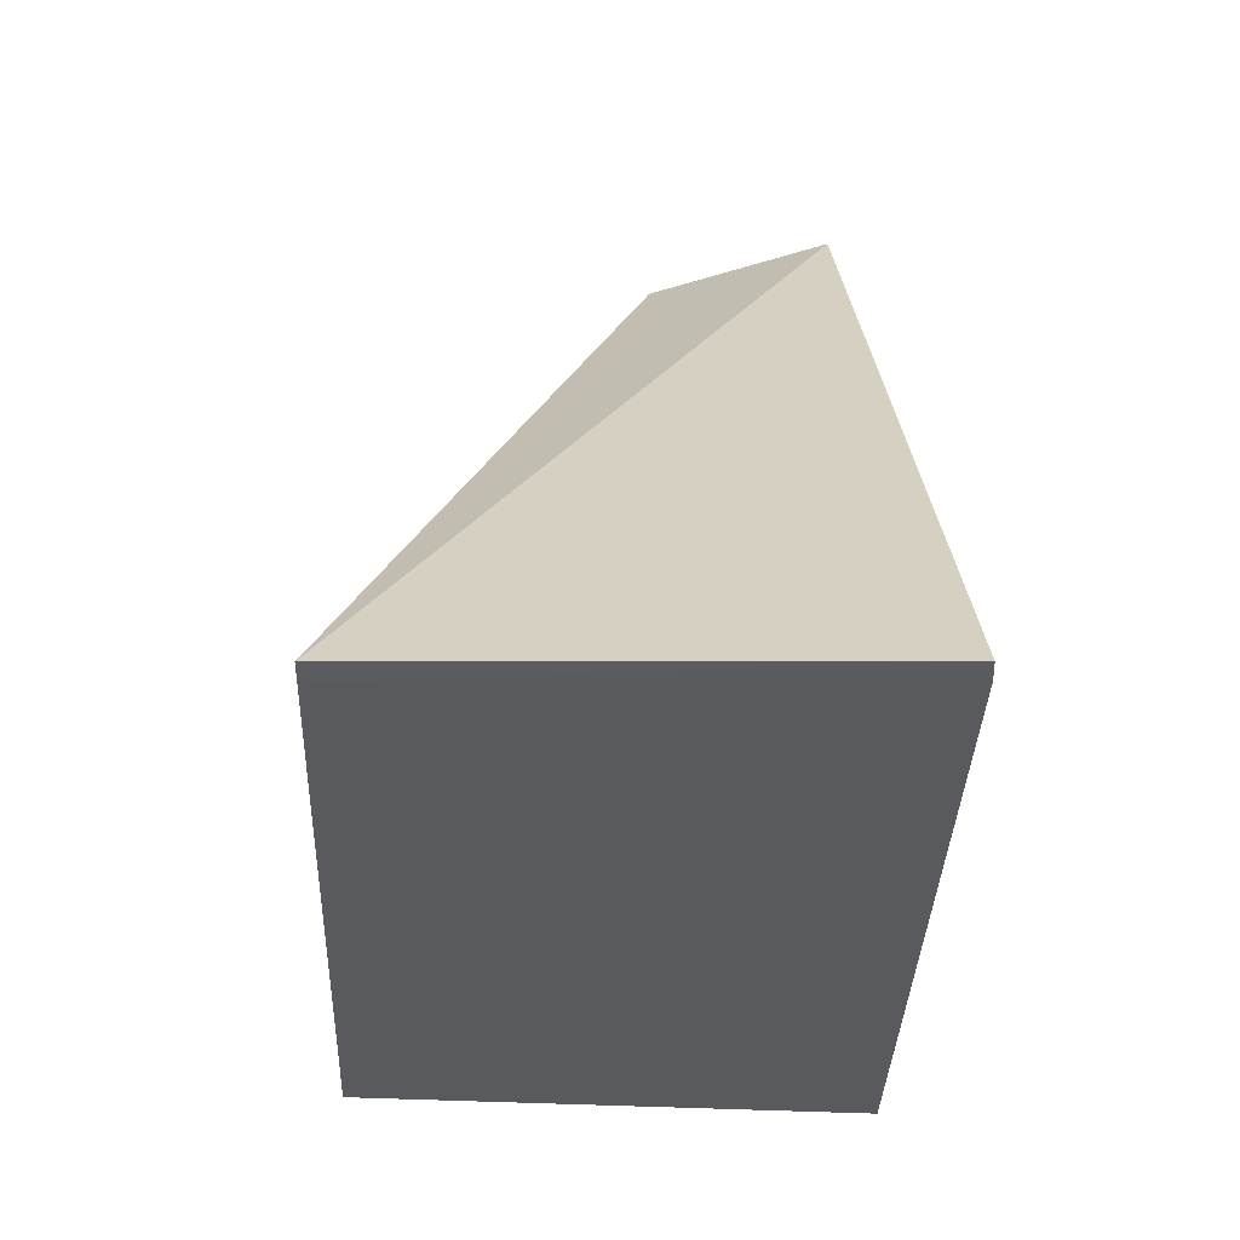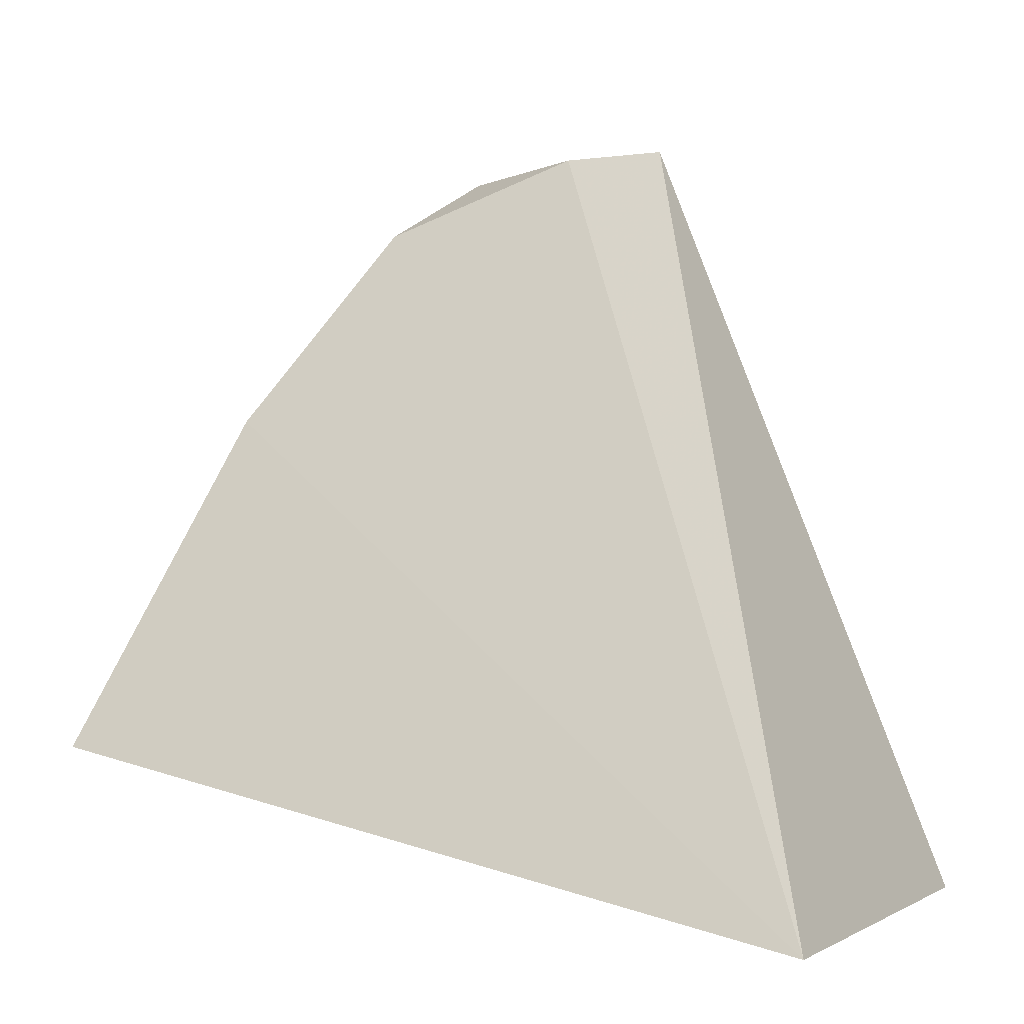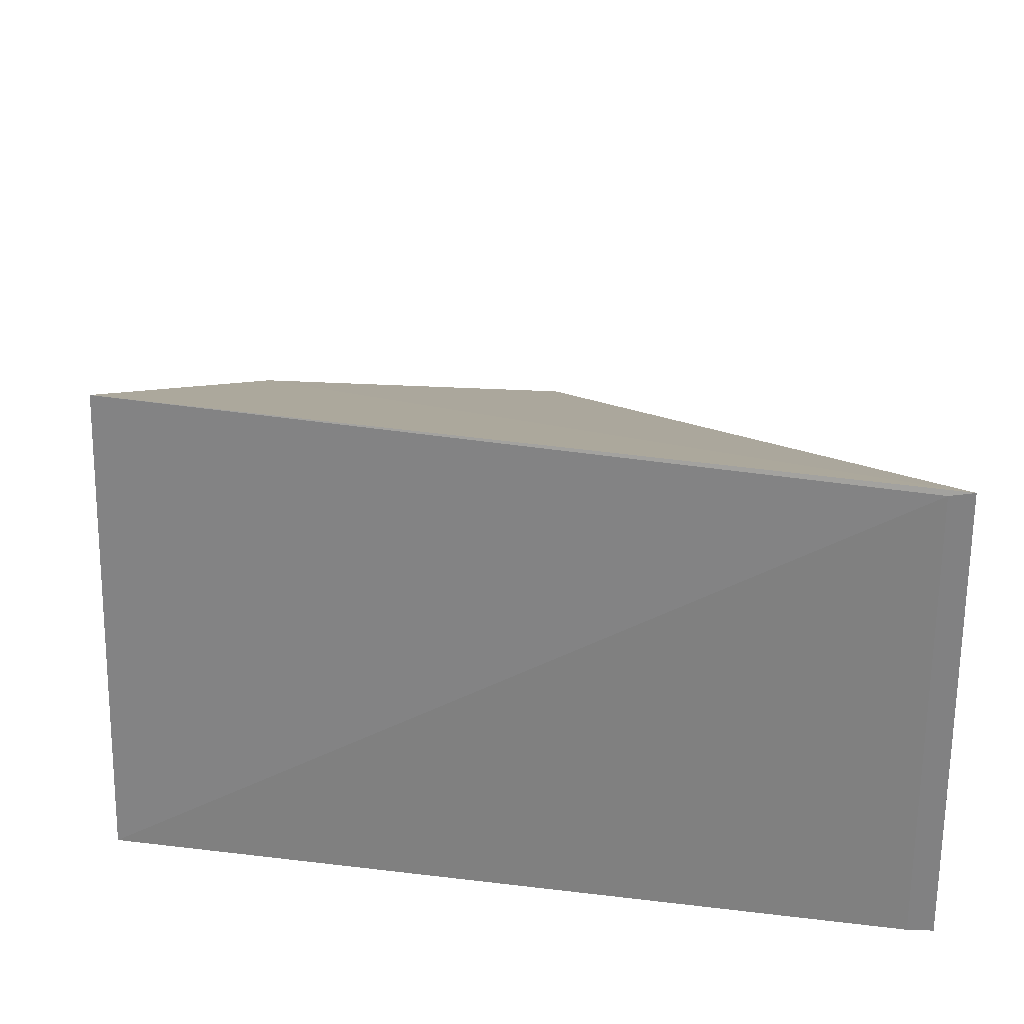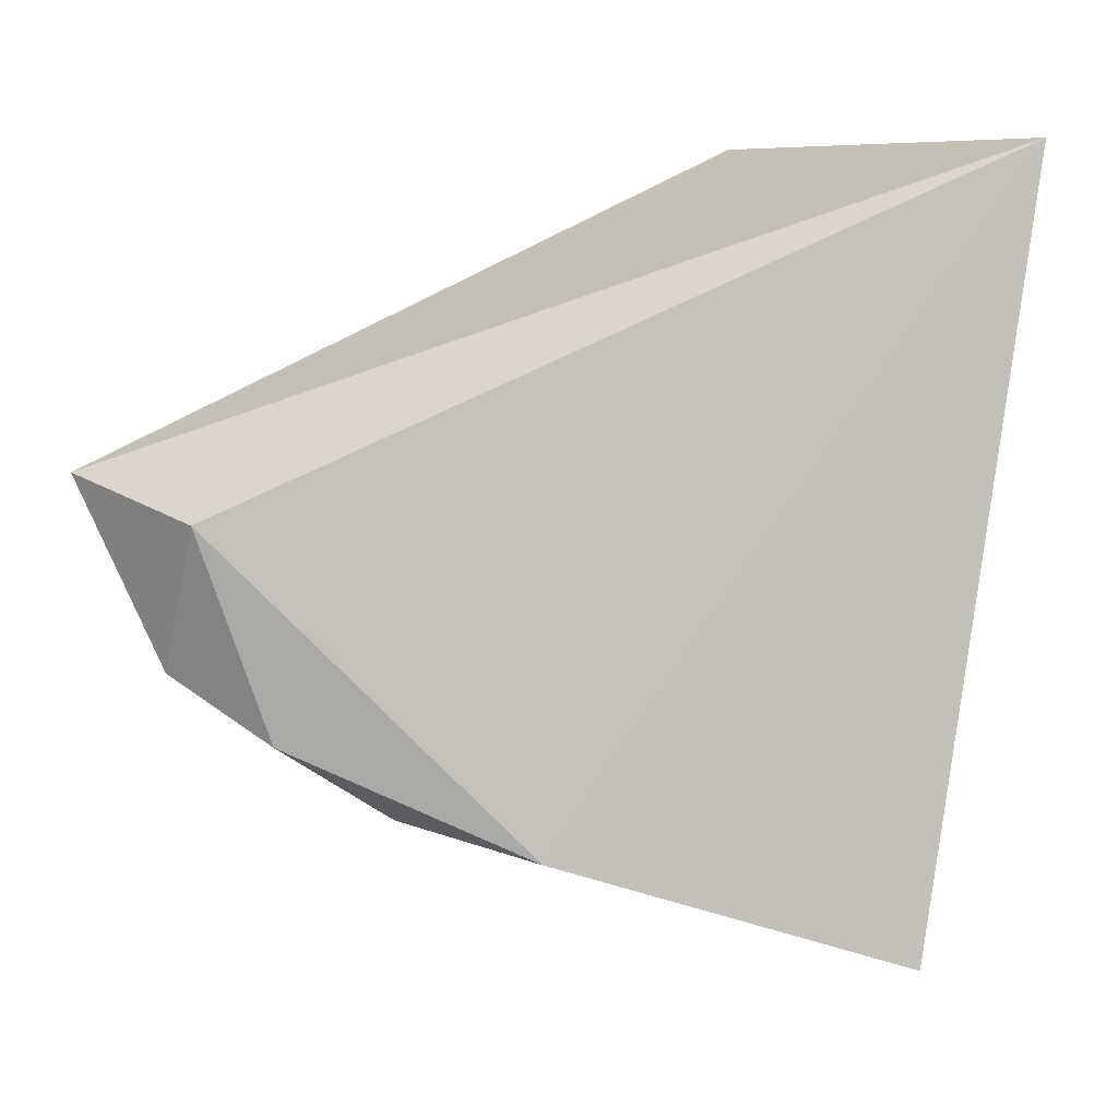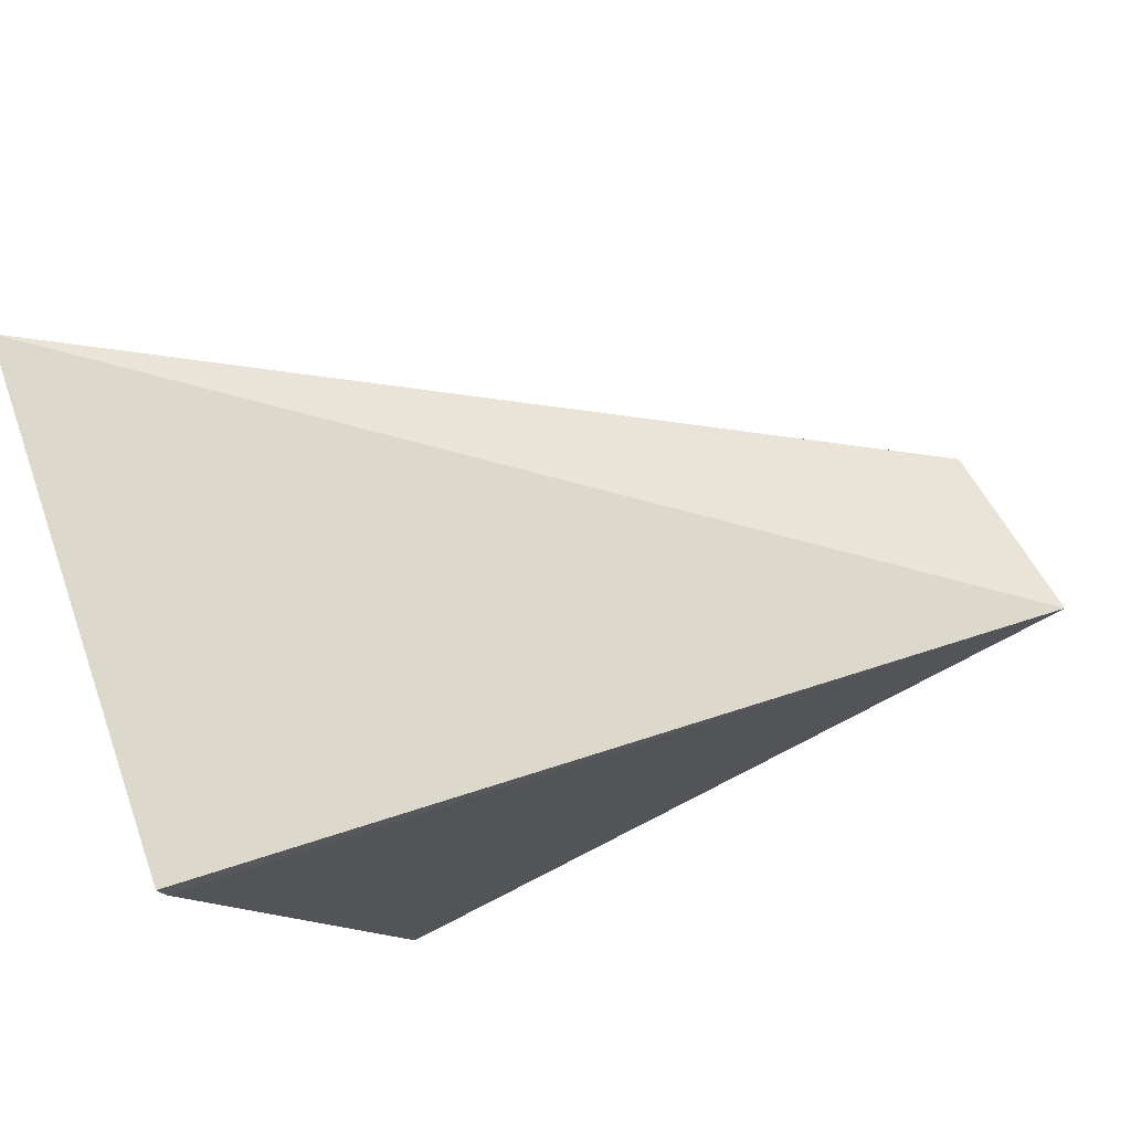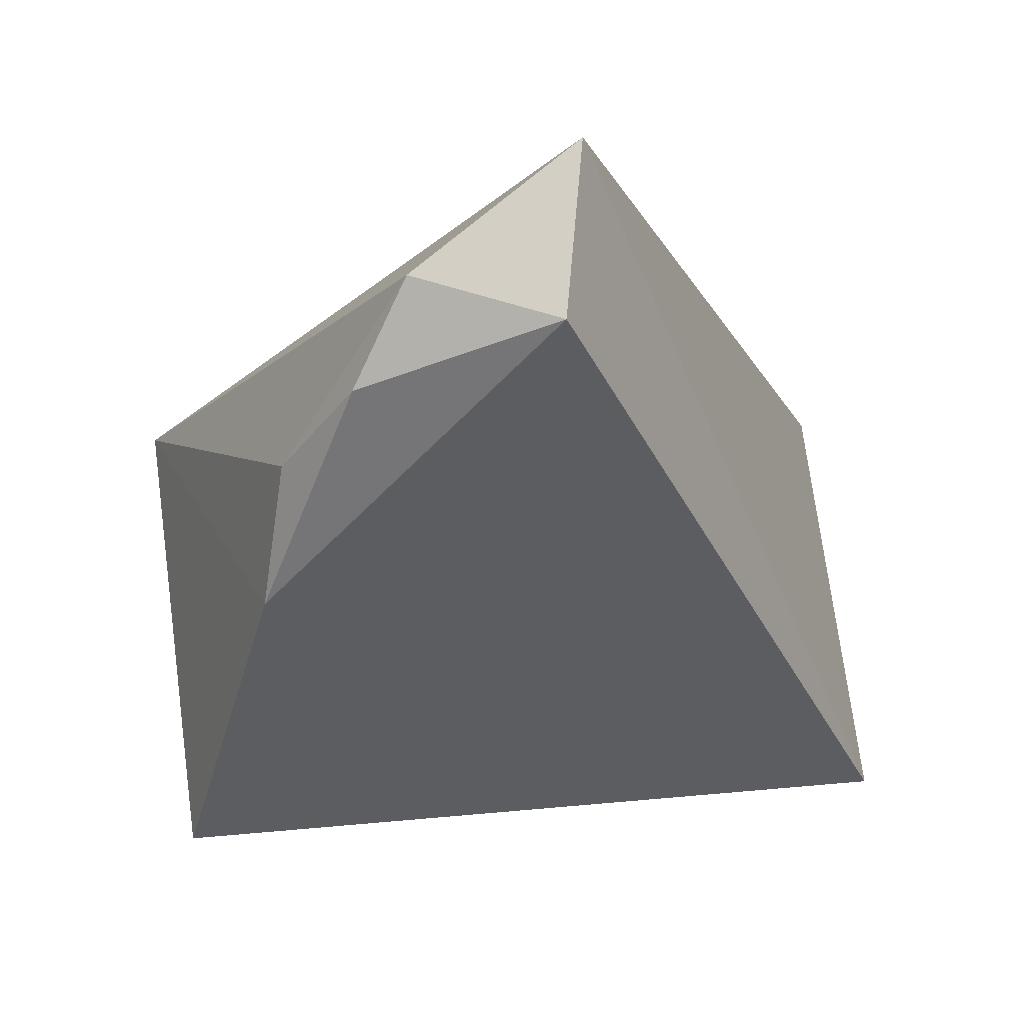
<metadata>
{"format":"obj","ext":"obj","renderer":"f3d","projection":"perspective","resolution":1024,"background":"white","views":[{"elev":-42.7,"azim":178.8,"up":"+Z"},{"elev":-1.6,"azim":115.9,"up":"+Z"},{"elev":-63.0,"azim":90.2,"up":"+Z"},{"elev":7.1,"azim":54.5,"up":"+Y"},{"elev":75.8,"azim":-107.7,"up":"+Y"},{"elev":67.1,"azim":83.2,"up":"+Z"}]}
</metadata>
<code>
v 0.006949 -0.07751 0.04696
v 0.01964 -0.09115 0.0282
v 0.01905 -0.06866 0.02347
v 0.005594 -0.0686 0.02368
v 0.005514 -0.09156 0.02815
v 0.0118 -0.07854 0.04597
v 0.005536 -0.06931 0.02379
v 0.01891 -0.06933 0.02358
v 0.01575 -0.08759 0.038
v 0.009895 -0.08257 0.04579
v 0.01223 -0.08436 0.04395
v 0.01271 -0.08661 0.04064
f 1 3 4
f 6 3 1
f 7 5 1
f 7 1 4
f 8 3 2
f 8 2 5
f 8 5 7
f 8 7 4
f 8 4 3
f 9 2 3
f 9 3 6
f 9 5 2
f 10 6 1
f 10 1 5
f 11 9 6
f 11 6 10
f 12 11 10
f 12 10 5
f 12 5 9
f 12 9 11

</code>
